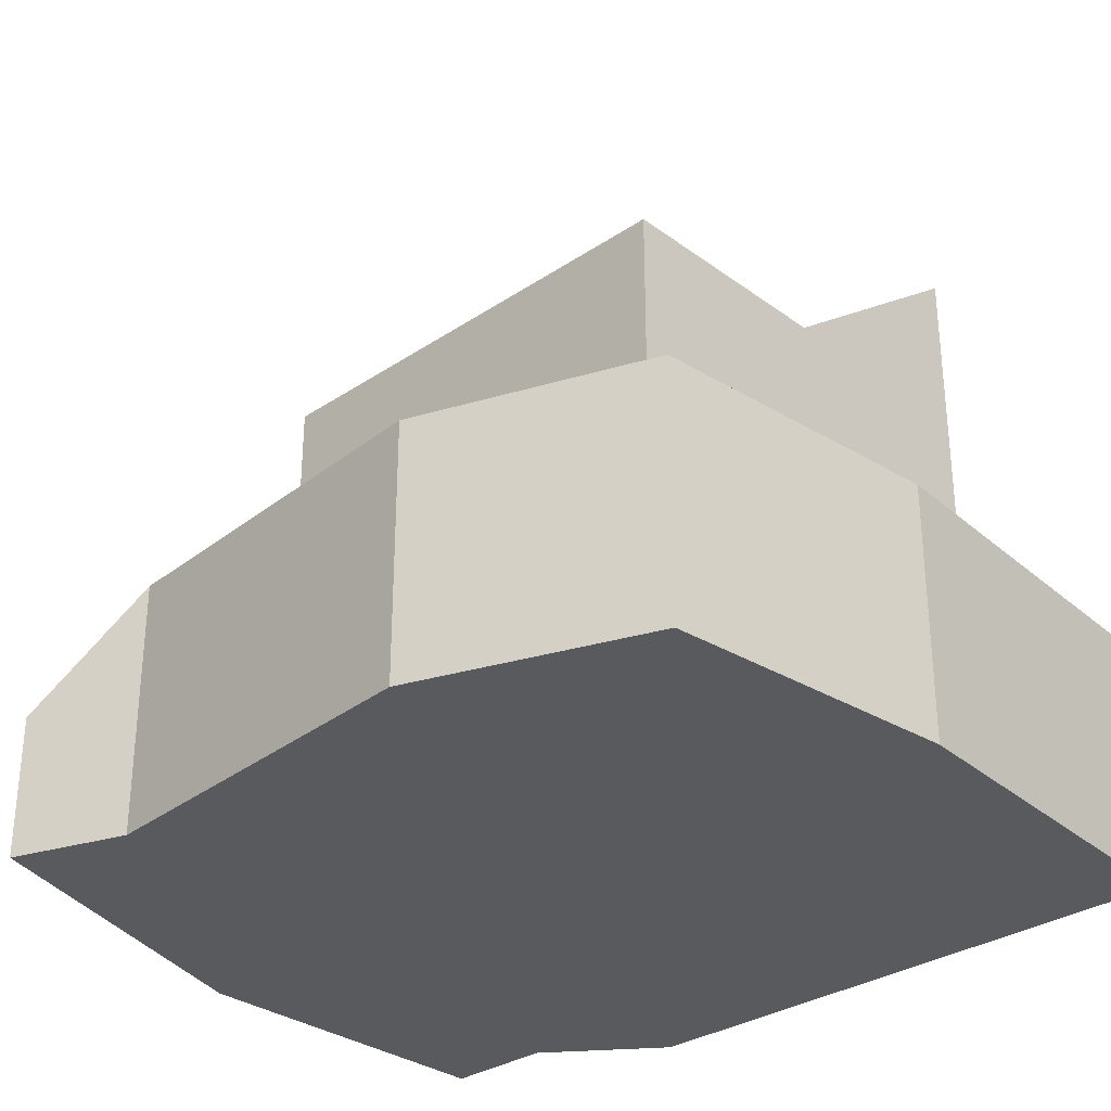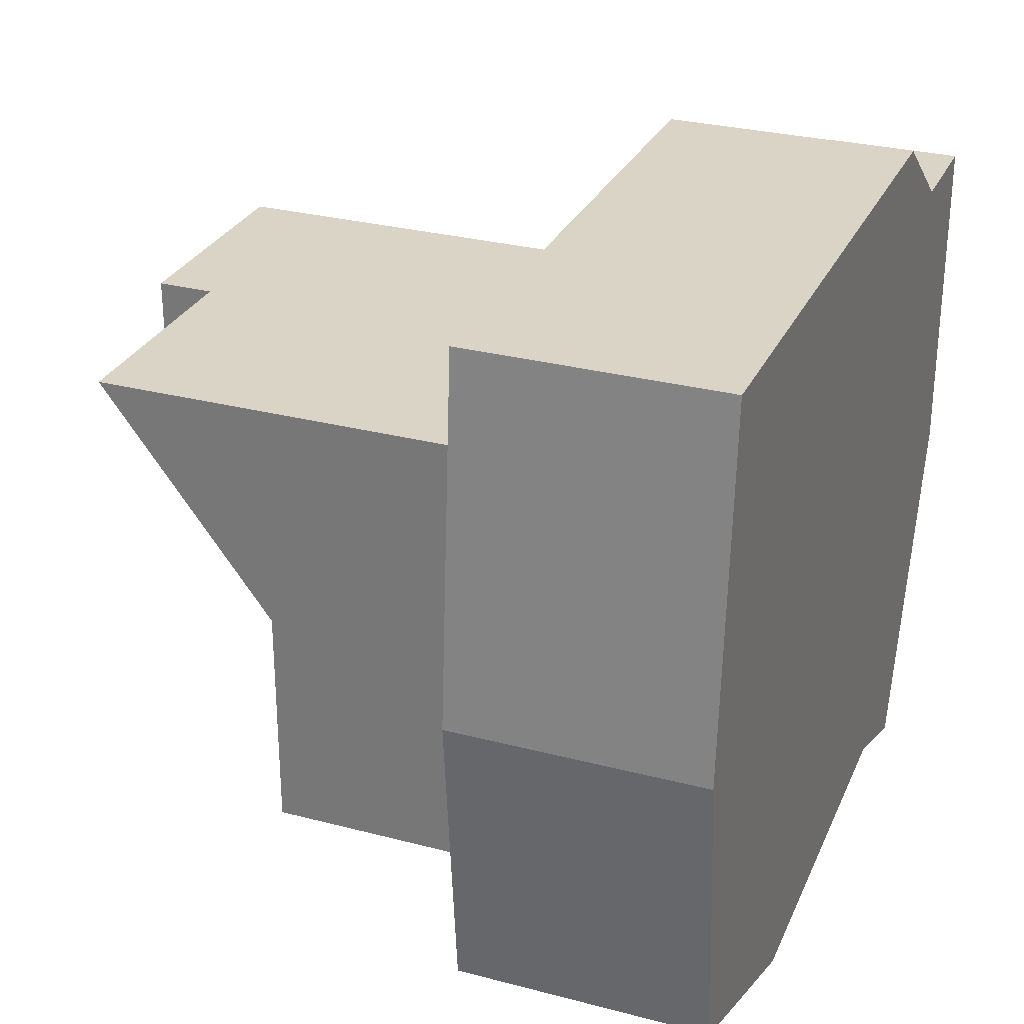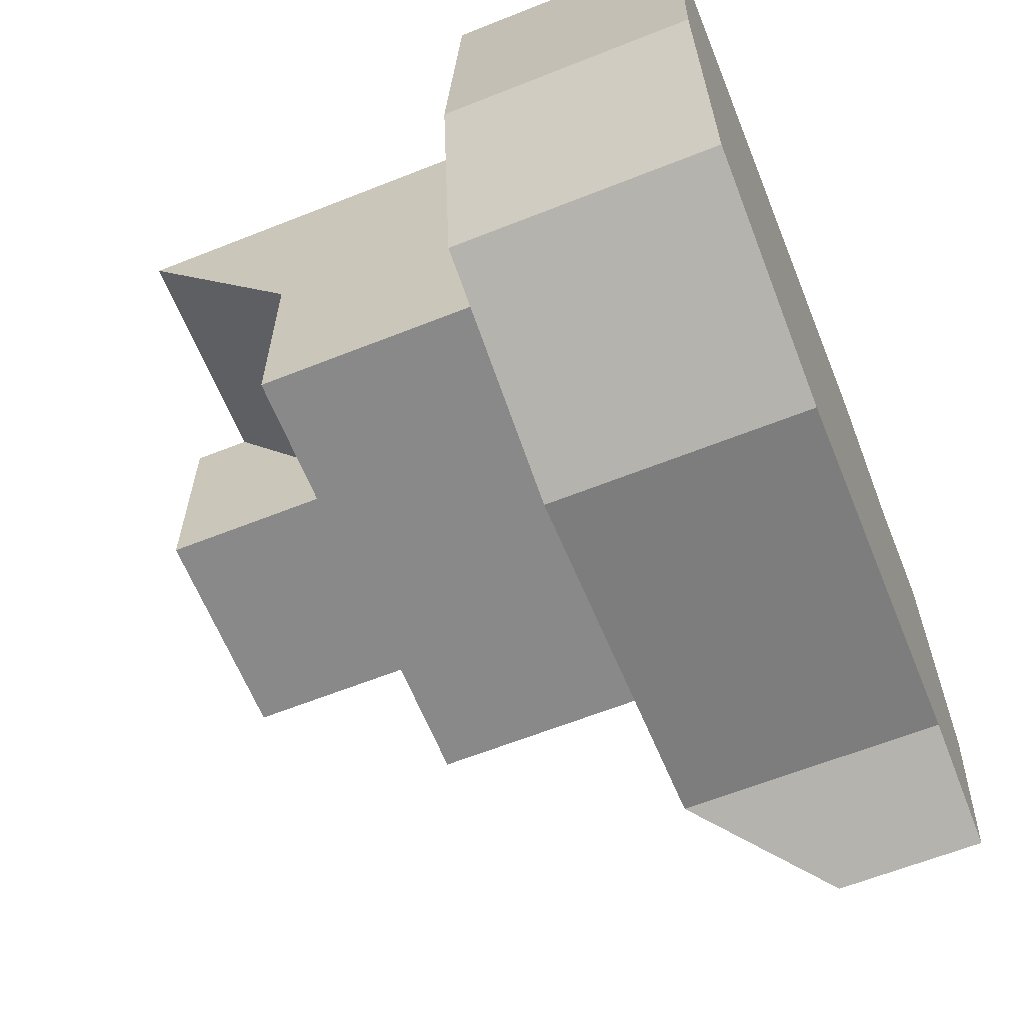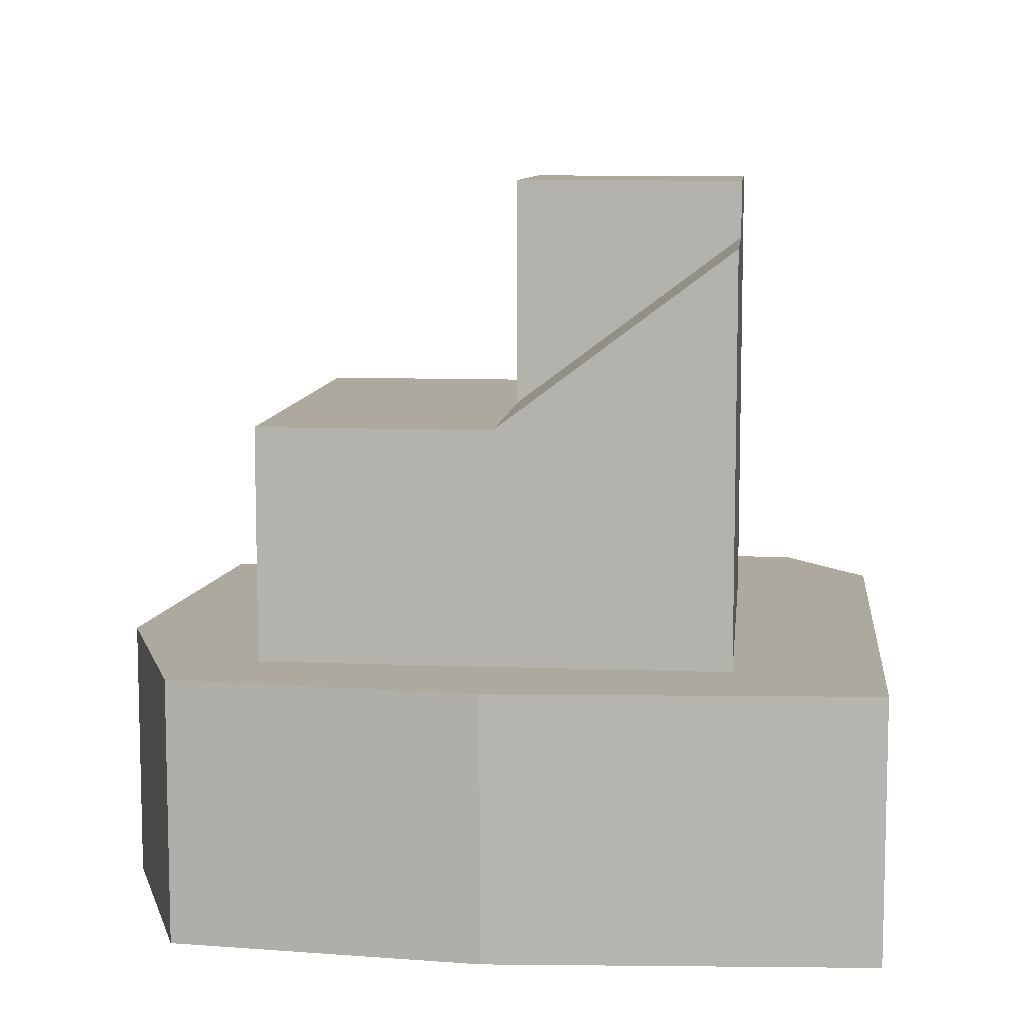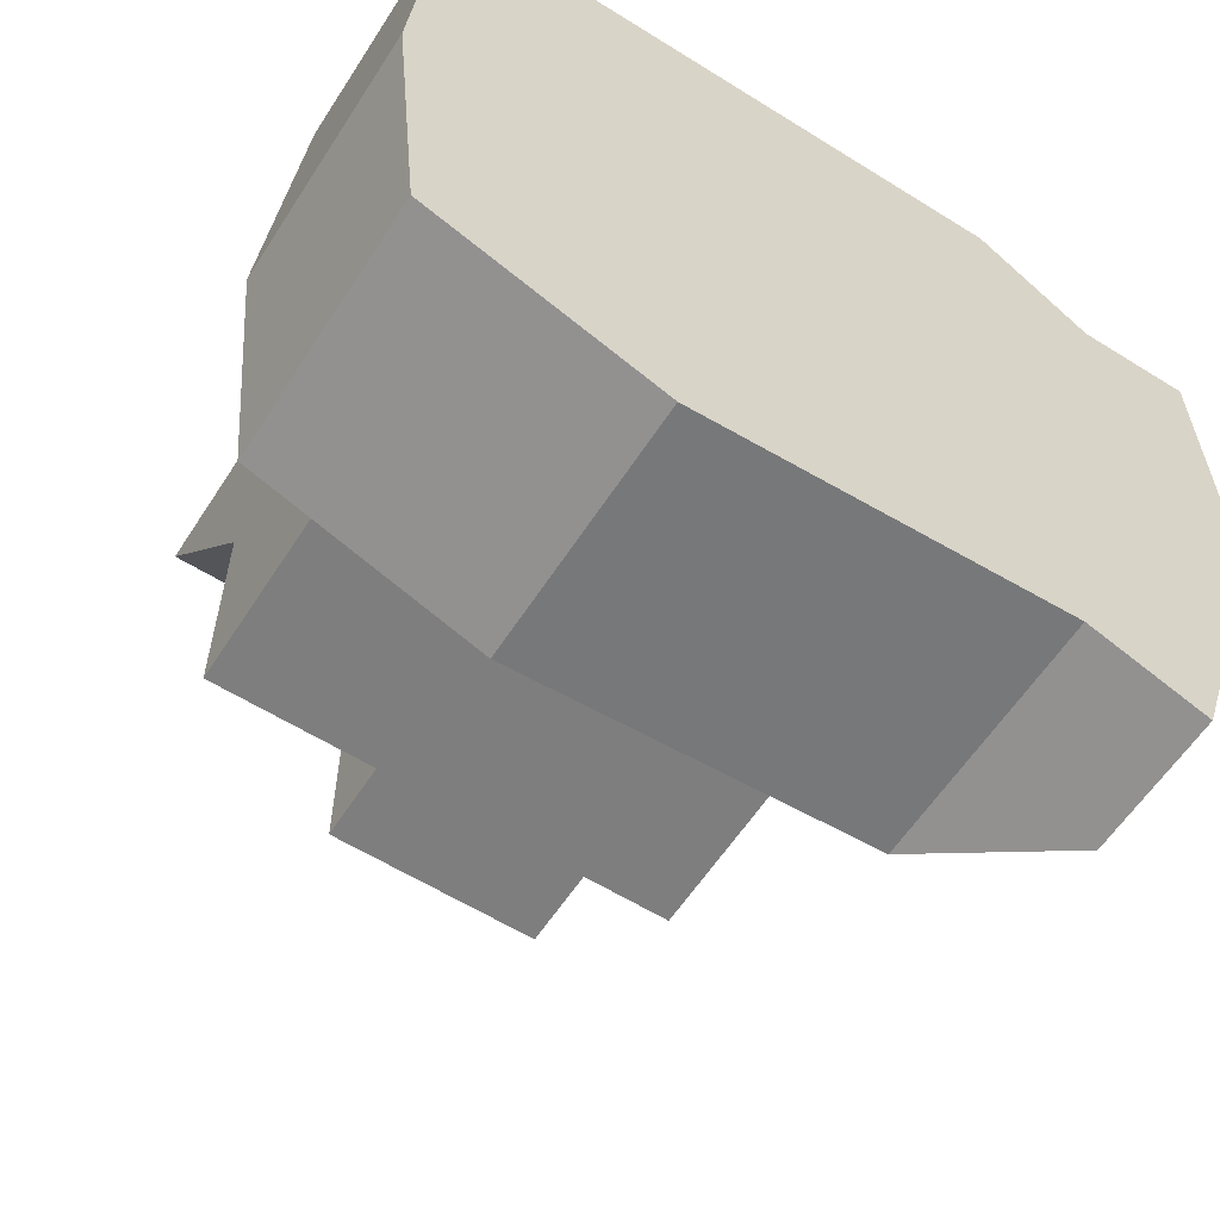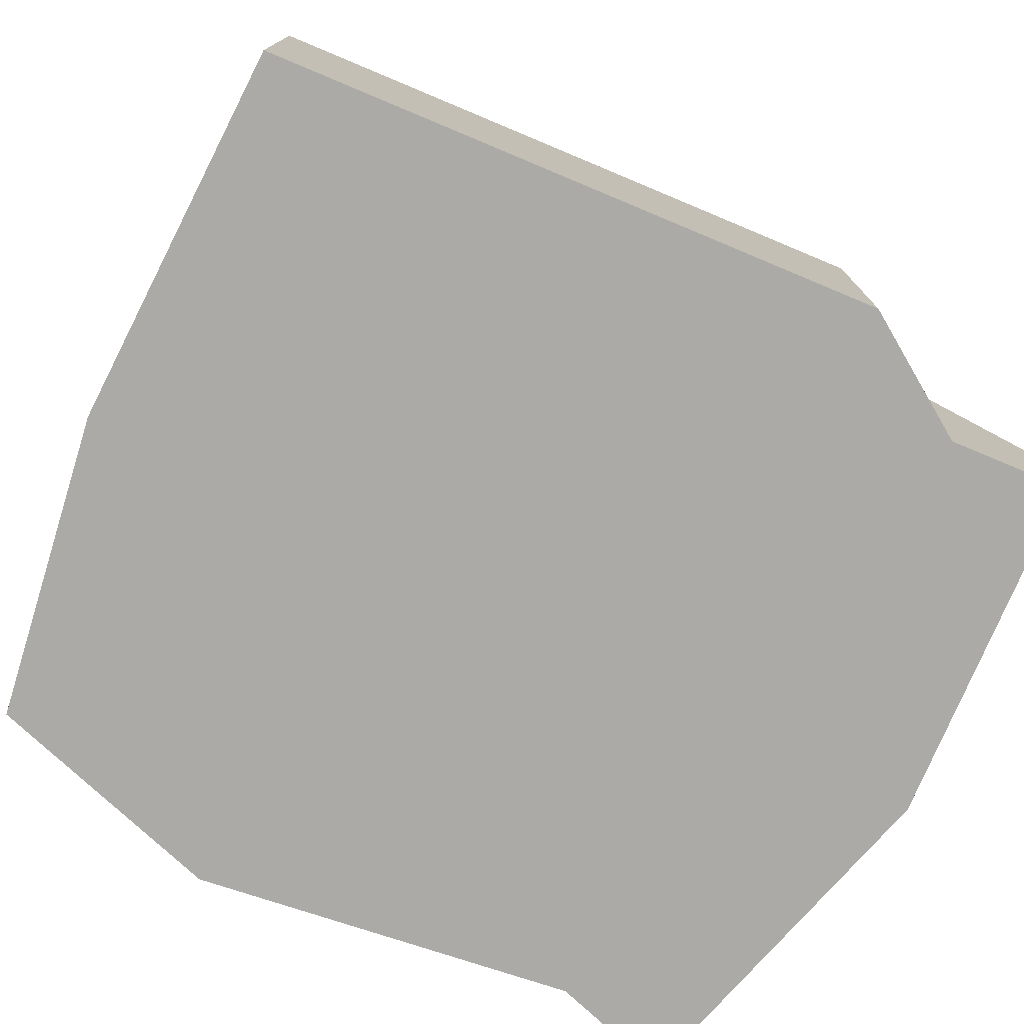
<metadata>
{"format":"obj","ext":"obj","renderer":"f3d","projection":"perspective","resolution":1024,"background":"white","views":[{"elev":-31.2,"azim":-136.3,"up":"+Y"},{"elev":28.9,"azim":-68.6,"up":"+Z"},{"elev":-63.0,"azim":-68.1,"up":"+Z"},{"elev":9.1,"azim":-84.1,"up":"+Y"},{"elev":-59.4,"azim":-32.7,"up":"+Z"},{"elev":-76.1,"azim":-22.7,"up":"+Y"}]}
</metadata>
<code>
v 26 -5 14
v 26 -5 4
v 26 0 4
v 26 0 14
v 24 -5 -4
v 22 -5 -10
v 22 0 -10
v 24 0 -4
v -3 4 -6.5
v -4 -5 4
v -4 4 4
v -3 -5 -6.5
v -4 4 4
v -3 -5 17
v -3 4 17
v -4 -5 4
v -4 -5 4
v 0 -5 -4
v 0 -5 4
v -3 -5 -6.5
v -3 -5 17
v 0 -5 12
v 16 -5 12
v 20 -5 -2.5
v 18 -5 17
v 16 -5 4
v 16 -5 -4
v 18 -5 -8.5
v 0 12 -4
v 0 4 4
v 0 12 4
v 0 4 -4
v 0 4 12
v 0 18 12
v 16 4 12
v 16 4 4
v 16 12 4
v 16 12 12
v 16 4 -4
v 16 12 -4
v -3 -5 17
v 8 -5 17
v 8 4 17
v -3 4 17
v 18 -5 17
v 18 4 17
v 18 4 -8.5
v 5 -5 -9.5
v 5 4 -9.5
v 18 -5 -8.5
v 5 4 -9.5
v -3 -5 -6.5
v -3 4 -6.5
v 5 -5 -9.5
v 8 -5 17
v 8 -5 12
v 8 -5 -4
v 5 -5 -9.5
v 0 4 12
v 8 4 12
v 8 18 12
v 0 18 12
v 16 4 12
v 16 12 12
v 16 12 -4
v 8 4 -4
v 8 12 -4
v 16 4 -4
v 0 4 -4
v 0 12 -4
v 8 -5 4
v 16 12 4
v 8 12 4
v 16 20 4
v 8 20 4
v 8 12 4
v 8 18 12
v 8 20 4
v 8 20 12
v 16 20 12
v 16 20 4
v 8 20 12
v 16 20 12
v 22 -5 14
v 22 -5 4
v 26 -5 2
v 26 0 2
v 18 4 17
v 18 -5 17
v 22 4 14
v 22 -5 14
v 26 -5 14
v 26 -5 4
v 22 4 14
v 22 -5 14
v 26 0 14
v 26 -5 14
v 22 4 4
v 22 4 14
v 26 0 4
v 26 0 14
v 18 4 -8.5
v 20 4 -2.5
v 22 0 -10
v 24 0 -4
v 26 -5 2
v 24 -5 -4
v 20 4 -2.5
v 22 4 4
v 24 0 -4
v 26 0 2
v 22 -5 -10
v 18 -5 -8.5
v 18 4 -8.5
v 22 -5 -10
v 22 0 -10
v 26 0 2
v 26 0 2
v 26 -5 2
v 0 4 12
v 0 4 4
v -4 4 4
v -3 4 17
v 0 4 -4
v -3 4 -6.5
v 18 4 -8.5
v 16 4 -4
v 20 4 -2.5
v 16 4 4
v 16 4 12
v 18 4 17
v 8 4 -4
v 5 4 -9.5
v 8 4 12
v 8 4 17
v 16 20 4
v 8 20 4
v 8 20 12
v 16 20 12
v 8 12 4
v 0 12 4
v 0 18 12
v 8 18 12
v 16 12 -4
v 8 12 -4
v 8 12 4
v 16 12 4
v 0 12 -4
v 0 12 4
v 22 4 4
v 22 4 14
g submesh0
f 1 2 3
f 4 1 3
f 5 6 7
f 8 5 7
f 9 10 11
f 9 12 10
f 13 14 15
f 13 16 14
f 17 18 19
f 17 20 18
f 21 17 22
f 17 19 22
f 23 24 25
f 23 26 24
f 24 26 27
f 24 27 28
f 29 30 31
f 29 32 30
f 31 33 34
f 31 30 33
f 35 36 37
f 38 35 37
f 36 39 40
f 37 36 40
f 41 42 43
f 44 41 43
f 42 45 46
f 43 42 46
f 47 48 49
f 47 50 48
f 51 52 53
f 51 54 52
f 21 22 55
f 22 56 55
f 55 23 25
f 55 56 23
f 27 57 58
f 28 27 58
f 18 20 58
f 18 58 57
f 59 60 61
f 62 59 61
f 60 63 64
f 61 60 64
f 65 66 67
f 65 68 66
f 67 69 70
f 67 66 69
f 71 27 26
f 71 57 27
f 19 57 71
f 19 18 57
f 56 26 23
f 56 71 26
f 22 71 56
f 22 19 71
f 72 73 74
f 73 75 74
f 76 77 78
f 77 79 78
f 38 37 80
f 37 81 80
f 61 64 82
f 64 83 82
f 25 24 84
f 24 85 84
f 5 8 86
f 8 87 86
f 88 89 90
f 89 91 90
f 84 85 92
f 85 93 92
f 94 95 96
f 95 97 96
f 98 99 100
f 99 101 100
f 102 103 104
f 103 105 104
f 85 24 106
f 24 107 106
f 108 109 110
f 109 111 110
f 93 85 106
f 24 28 107
f 28 112 107
f 113 114 115
f 114 116 115
f 98 100 117
f 3 2 118
f 2 119 118
g submesh1
f 120 121 122
f 120 122 123
f 124 125 122
f 121 124 122
f 126 127 128
f 127 129 128
f 128 129 130
f 131 128 130
f 132 133 124
f 133 125 124
f 133 127 126
f 133 132 127
f 130 134 135
f 131 130 135
f 135 134 120
f 135 120 123
f 136 137 138
f 139 136 138
f 140 141 142
f 143 140 142
f 144 145 146
f 147 144 146
f 145 148 149
f 146 145 149
f 128 131 150
f 131 151 150

</code>
